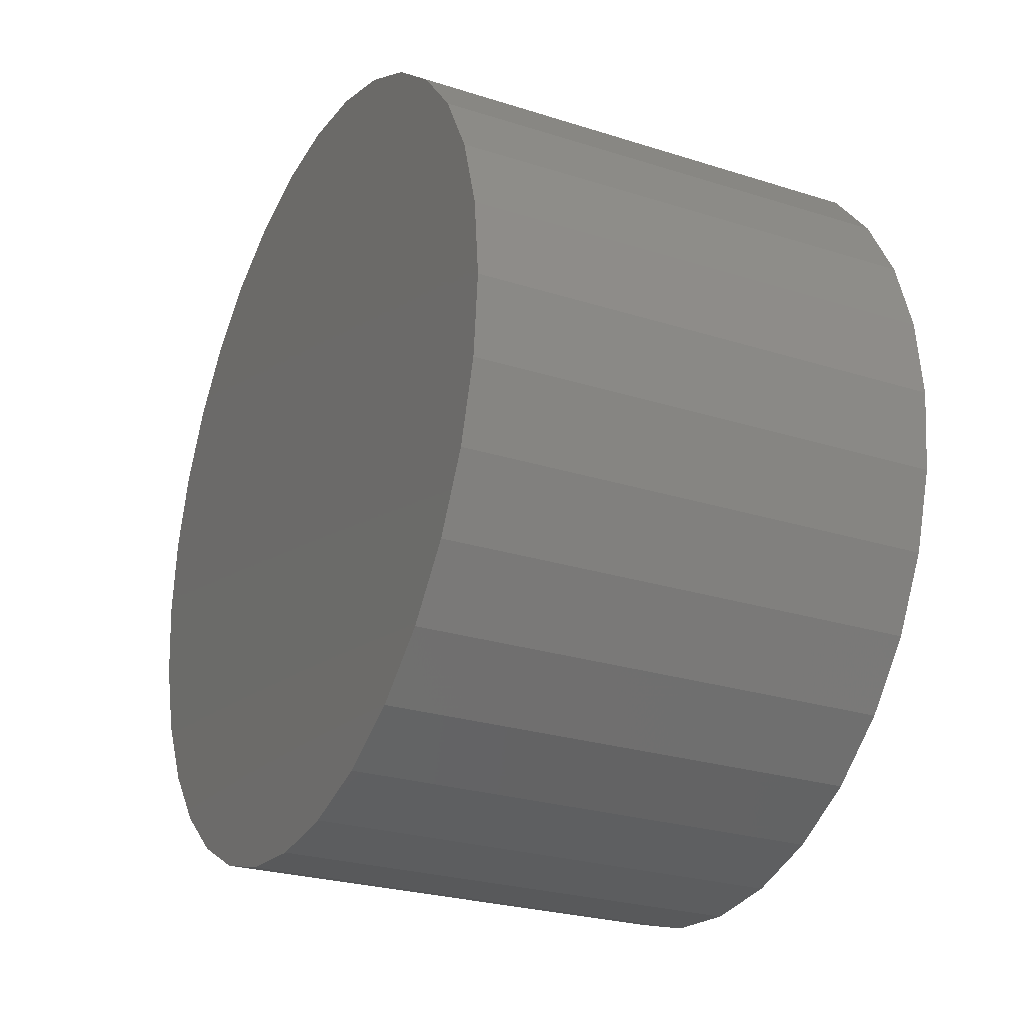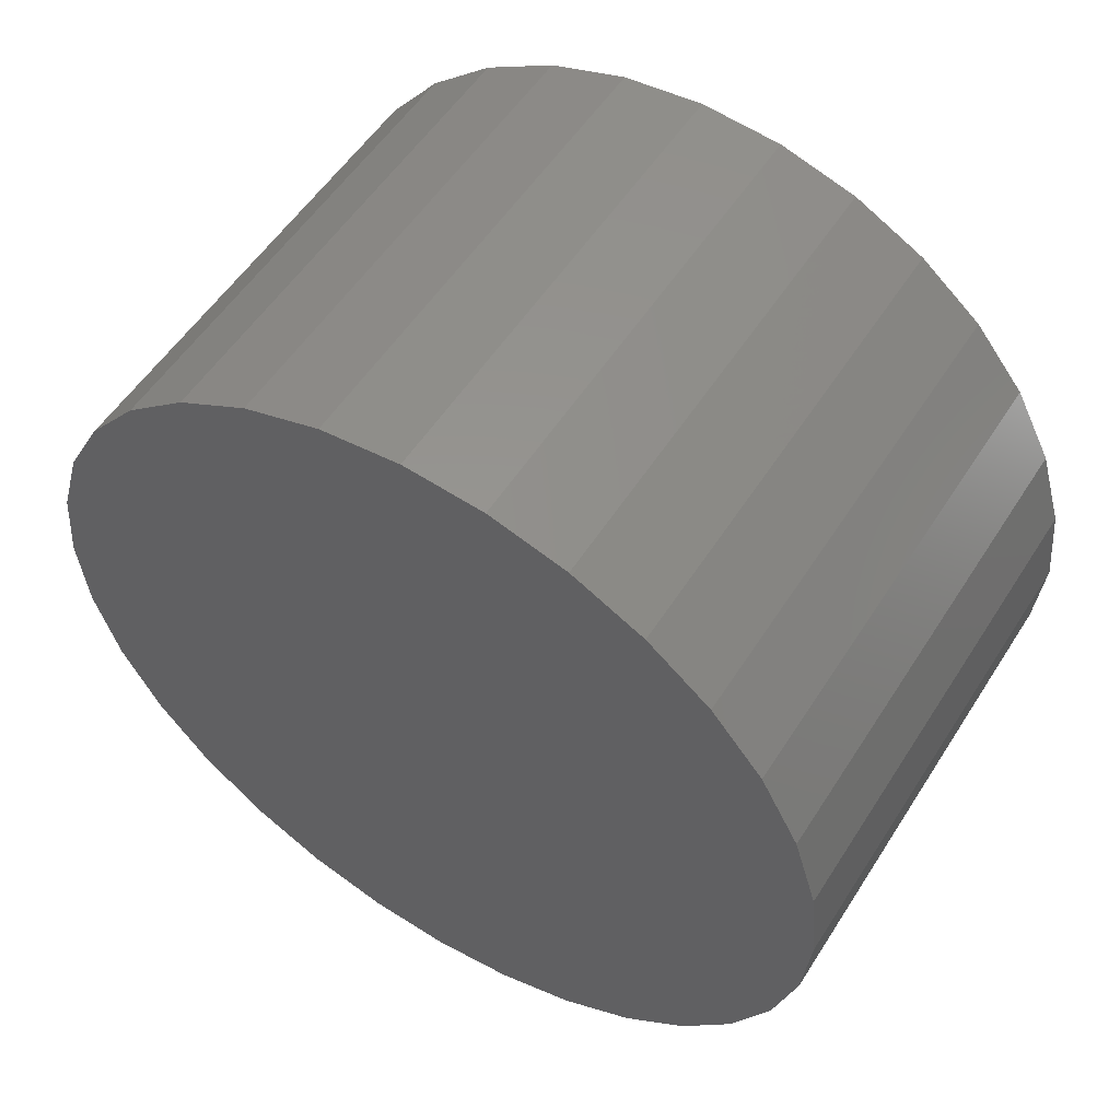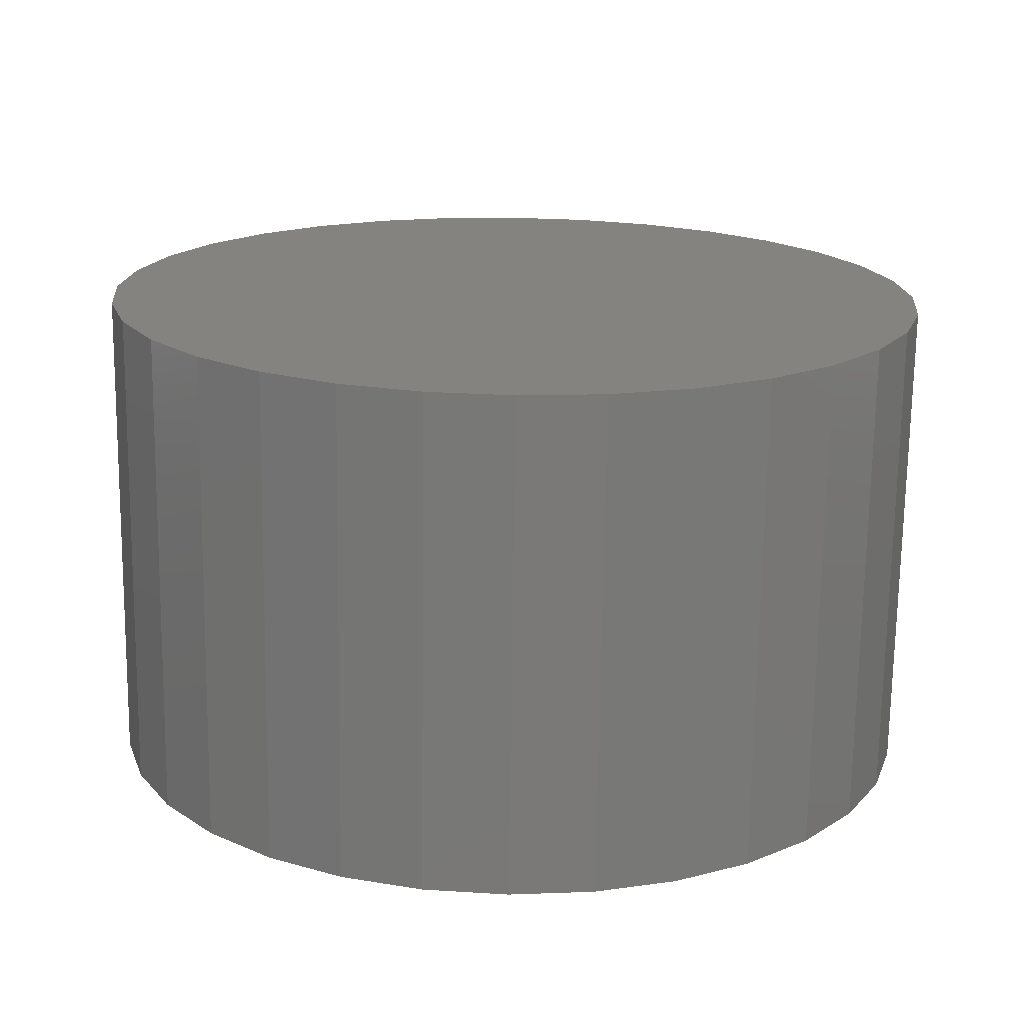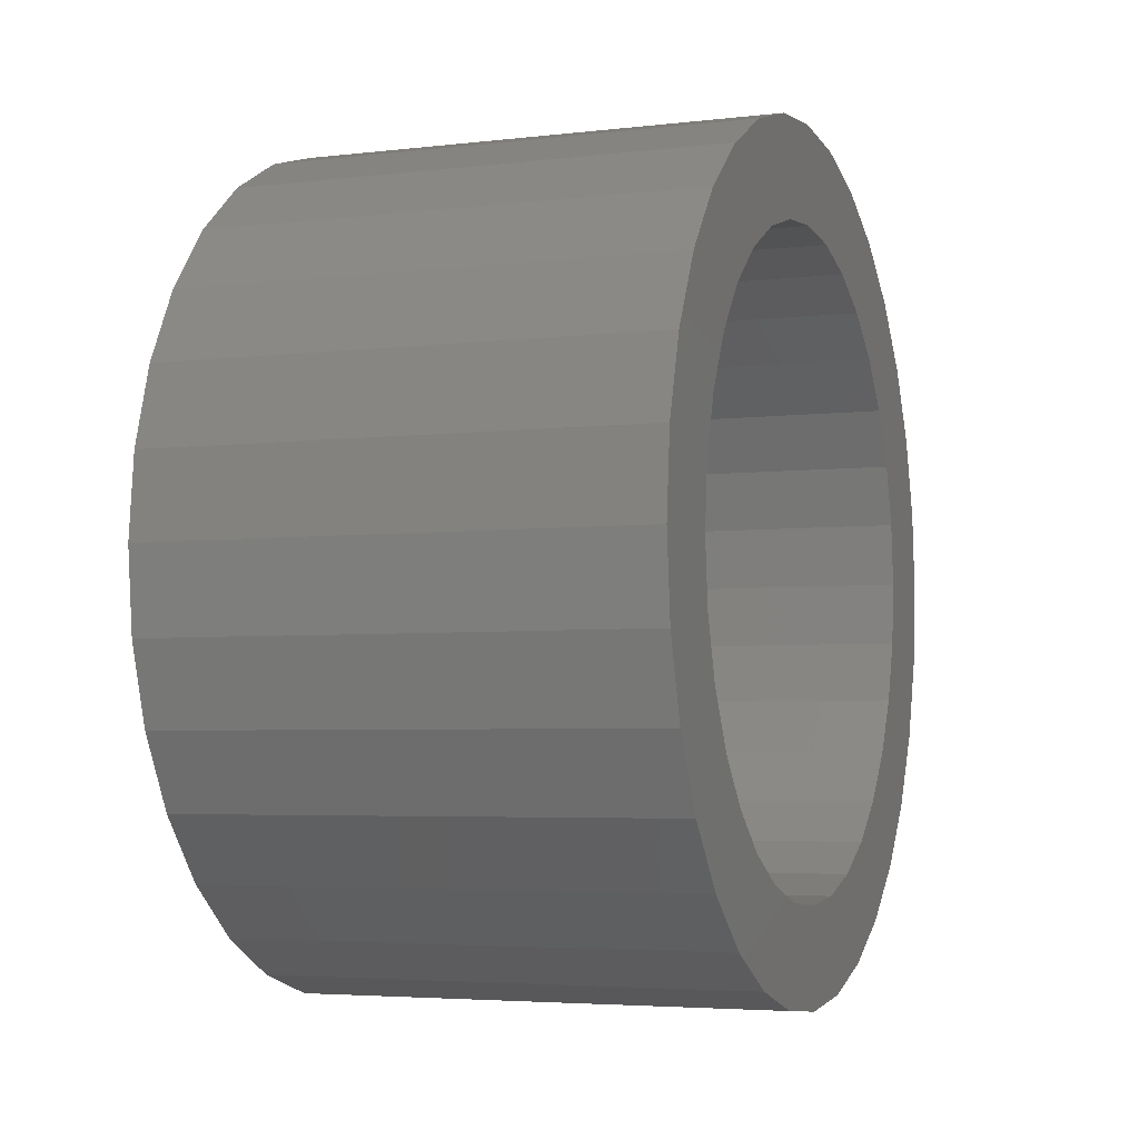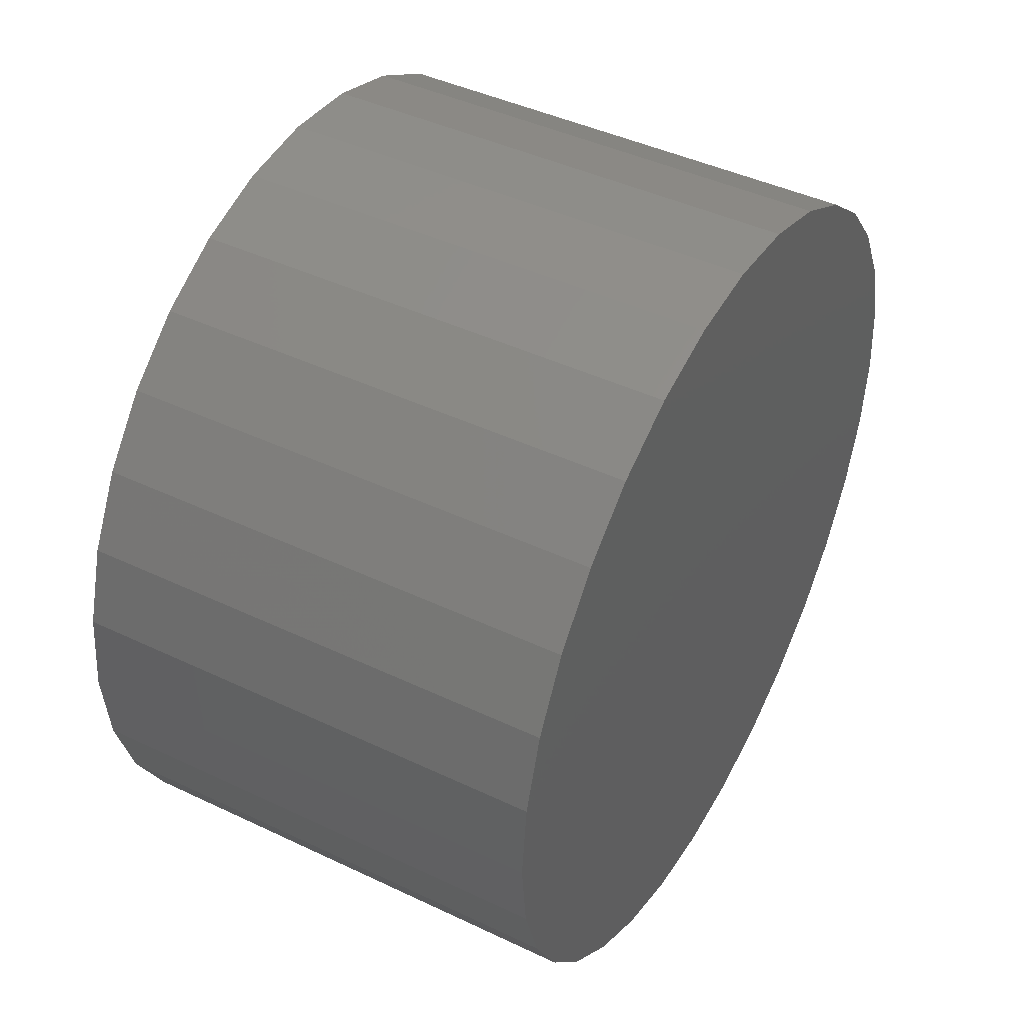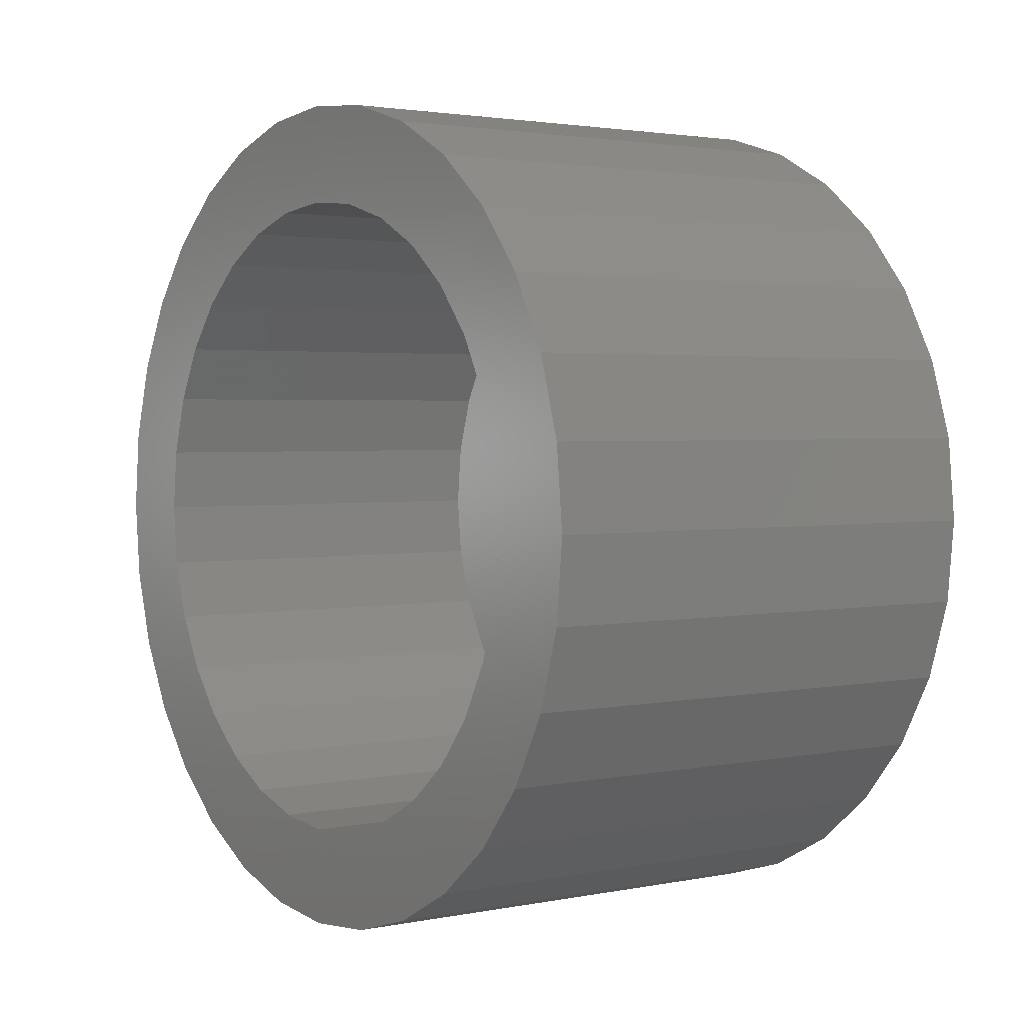
<metadata>
{"format":"stl","ext":"stl","renderer":"f3d","projection":"perspective","resolution":1024,"background":"white","views":[{"elev":-26.2,"azim":-26.6,"up":"+Y"},{"elev":54.2,"azim":-58.1,"up":"+Z"},{"elev":-72.0,"azim":-90.8,"up":"+Y"},{"elev":-4.3,"azim":21.1,"up":"+Z"},{"elev":44.0,"azim":-150.9,"up":"+Y"},{"elev":2.4,"azim":144.6,"up":"+Z"}]}
</metadata>
<code>
# stl→obj: 128 verts, 252 faces
v 0.07812 -0.4077 0.7355
v 0.07812 -0.4178 0.7271
v 0.07812 -0.3804 0.7302
v 0.07812 -0.3901 0.7272
v 0.07812 -0.399 0.7225
v 0.07812 -0.4262 0.717
v 0.07812 -0.4068 0.7161
v 0.07812 -0.4132 0.7083
v 0.07812 -0.4324 0.7054
v 0.07812 -0.418 0.6994
v 0.07812 -0.4362 0.6928
v 0.07812 -0.4209 0.6897
v 0.07812 -0.418 0.66
v 0.07812 -0.4209 0.6696
v 0.07812 -0.4362 0.6666
v 0.07812 -0.4324 0.654
v 0.07812 -0.4132 0.6511
v 0.07812 -0.4262 0.6424
v 0.07812 -0.4068 0.6433
v 0.07812 -0.399 0.6369
v 0.07812 -0.4178 0.6322
v 0.07812 -0.3901 0.6321
v 0.07812 -0.3331 0.7355
v 0.07812 -0.3604 0.7302
v 0.07812 -0.3507 0.7272
v 0.07812 -0.3229 0.7271
v 0.07812 -0.3418 0.7225
v 0.07812 -0.334 0.7161
v 0.07812 -0.3146 0.717
v 0.07812 -0.3276 0.7083
v 0.07812 -0.3084 0.7054
v 0.07812 -0.3228 0.6994
v 0.07812 -0.3046 0.6928
v 0.07812 -0.3199 0.6897
v 0.07812 -0.3189 0.6797
v 0.07812 -0.3046 0.6666
v 0.07812 -0.3199 0.6696
v 0.07812 -0.3228 0.66
v 0.07812 -0.3084 0.654
v 0.07812 -0.3276 0.6511
v 0.07812 -0.3146 0.6424
v 0.07812 -0.334 0.6433
v 0.07812 -0.3418 0.6369
v 0.07812 -0.3229 0.6322
v 0.07812 -0.3507 0.6321
v 0.07812 -0.3604 0.6292
v 0.07812 -0.3331 0.6239
v 0.07812 -0.3033 0.6797
v 0.07812 -0.4375 0.6797
v 0.07812 -0.4219 0.6797
v 0.07812 -0.3704 0.6282
v 0.07812 -0.4077 0.6239
v 0.07812 -0.3961 0.6177
v 0.07812 -0.3835 0.6139
v 0.07812 -0.3704 0.6126
v 0.07812 -0.3573 0.6139
v 0.07812 -0.3447 0.6177
v 0.07812 -0.3804 0.6292
v 0.07812 -0.3704 0.7312
v 0.07812 -0.3447 0.7417
v 0.07812 -0.3573 0.7455
v 0.07812 -0.3704 0.7468
v 0.07812 -0.3835 0.7455
v 0.07812 -0.3961 0.7417
v 0.01562 -0.3704 0.6282
v 0.01562 -0.3604 0.6292
v 0.01562 -0.3507 0.6321
v 0.01562 -0.3418 0.6369
v 0.01562 -0.334 0.6433
v 0.01562 -0.3276 0.6511
v 0.01562 -0.3228 0.66
v 0.01562 -0.3199 0.6696
v 0.01562 -0.3189 0.6797
v 0.01562 -0.3804 0.6292
v 0.01562 -0.3901 0.6321
v 0.01562 -0.399 0.6369
v 0.01562 -0.4068 0.6433
v 0.01562 -0.4132 0.6511
v 0.01562 -0.418 0.66
v 0.01562 -0.4209 0.6696
v 0.01562 -0.4219 0.6797
v 0.01562 -0.3704 0.7312
v 0.01562 -0.3804 0.7302
v 0.01562 -0.3901 0.7272
v 0.01562 -0.399 0.7225
v 0.01562 -0.4068 0.7161
v 0.01562 -0.4132 0.7083
v 0.01562 -0.418 0.6994
v 0.01562 -0.4209 0.6897
v 0.01562 -0.3604 0.7302
v 0.01562 -0.3507 0.7272
v 0.01562 -0.3418 0.7225
v 0.01562 -0.334 0.7161
v 0.01562 -0.3276 0.7083
v 0.01562 -0.3228 0.6994
v 0.01562 -0.3199 0.6897
v -7.45e-18 -0.3704 0.7468
v -7.307e-18 -0.3573 0.7455
v -7.307e-18 -0.3835 0.7455
v -6.883e-18 -0.3961 0.7417
v -6.883e-18 -0.3447 0.7417
v -6.195e-18 -0.4077 0.7355
v -6.195e-18 -0.3331 0.7355
v -5.268e-18 -0.4178 0.7271
v -5.268e-18 -0.3229 0.7271
v -4.139e-18 -0.4262 0.717
v -4.139e-18 -0.3146 0.717
v 5.268e-18 -0.3229 0.6322
v 5.268e-18 -0.4178 0.6322
v 4.139e-18 -0.3146 0.6424
v 6.195e-18 -0.4077 0.6239
v 6.195e-18 -0.3331 0.6239
v 6.883e-18 -0.3961 0.6177
v 6.883e-18 -0.3447 0.6177
v 7.307e-18 -0.3835 0.6139
v 7.307e-18 -0.3573 0.6139
v 7.45e-18 -0.3704 0.6126
v 4.139e-18 -0.4262 0.6424
v 2.851e-18 -0.4324 0.654
v 2.851e-18 -0.3084 0.654
v 1.453e-18 -0.4362 0.6666
v 1.453e-18 -0.3046 0.6666
v -1.369e-33 -0.4375 0.6797
v 0 -0.3033 0.6797
v -1.453e-18 -0.4362 0.6928
v -1.453e-18 -0.3046 0.6928
v -2.851e-18 -0.4324 0.7054
v -2.851e-18 -0.3084 0.7054
f 1 2 3
f 3 2 4
f 5 4 2
f 2 6 5
f 5 6 7
f 8 7 6
f 6 9 8
f 10 8 9
f 9 11 10
f 10 11 12
f 13 14 15
f 15 16 13
f 13 16 17
f 17 16 18
f 17 18 19
f 20 19 18
f 18 21 20
f 20 21 22
f 23 24 25
f 23 25 26
f 26 25 27
f 26 27 28
f 26 28 29
f 29 28 30
f 29 30 31
f 31 30 32
f 31 32 33
f 32 34 33
f 35 33 34
f 36 37 38
f 36 38 39
f 38 40 39
f 41 39 40
f 41 40 42
f 41 42 43
f 41 43 44
f 44 43 45
f 44 45 46
f 44 46 47
f 48 33 35
f 48 35 37
f 48 37 36
f 49 15 14
f 49 14 50
f 49 50 12
f 49 12 11
f 51 52 53
f 51 53 54
f 51 54 55
f 51 55 56
f 51 56 57
f 51 57 47
f 51 47 46
f 52 51 58
f 52 58 22
f 52 22 21
f 59 24 23
f 59 23 60
f 59 60 61
f 59 61 62
f 59 62 63
f 59 63 64
f 59 64 1
f 59 1 3
f 65 46 66
f 66 46 45
f 66 45 67
f 67 45 43
f 67 43 68
f 68 43 42
f 68 42 69
f 69 42 40
f 69 40 70
f 70 40 38
f 70 38 71
f 71 38 37
f 71 37 72
f 72 37 35
f 72 35 73
f 46 65 51
f 51 65 74
f 51 74 58
f 58 74 75
f 58 75 22
f 22 75 76
f 22 76 20
f 20 76 77
f 20 77 19
f 19 77 78
f 19 78 17
f 17 78 79
f 17 79 13
f 13 79 80
f 13 80 14
f 14 80 81
f 14 81 50
f 82 3 83
f 83 3 4
f 83 4 84
f 84 4 5
f 84 5 85
f 85 5 7
f 85 7 86
f 86 7 8
f 86 8 87
f 87 8 10
f 87 10 88
f 88 10 12
f 88 12 89
f 89 12 50
f 89 50 81
f 3 82 59
f 59 82 90
f 59 90 24
f 24 90 91
f 24 91 25
f 25 91 92
f 25 92 27
f 27 92 93
f 27 93 28
f 28 93 94
f 28 94 30
f 30 94 95
f 30 95 32
f 32 95 96
f 32 96 34
f 34 96 73
f 34 73 35
f 82 83 84
f 90 82 84
f 90 84 91
f 91 84 85
f 91 85 92
f 92 85 86
f 92 86 93
f 93 86 87
f 93 87 94
f 94 87 88
f 94 88 95
f 95 88 89
f 95 89 96
f 72 79 71
f 71 79 78
f 71 78 70
f 70 78 77
f 70 77 69
f 69 77 76
f 69 76 68
f 68 76 75
f 68 75 67
f 67 75 74
f 67 74 65
f 67 65 66
f 96 89 73
f 73 89 81
f 73 81 72
f 72 81 80
f 72 80 79
f 97 98 99
f 100 99 98
f 101 100 98
f 102 100 101
f 103 102 101
f 104 102 103
f 105 104 103
f 106 104 105
f 107 106 105
f 108 109 110
f 111 109 108
f 112 111 108
f 113 111 112
f 114 113 112
f 115 113 114
f 116 115 114
f 117 115 116
f 109 118 110
f 110 118 119
f 110 119 120
f 120 119 121
f 120 121 122
f 122 121 123
f 122 123 124
f 124 123 125
f 124 125 126
f 126 125 127
f 126 127 128
f 128 127 106
f 128 106 107
f 124 48 122
f 122 48 36
f 122 36 120
f 120 36 39
f 120 39 110
f 110 39 41
f 110 41 108
f 108 41 44
f 108 44 112
f 112 44 47
f 112 47 114
f 114 47 57
f 114 57 116
f 116 57 56
f 116 56 117
f 117 56 55
f 117 55 115
f 115 55 54
f 115 54 113
f 113 54 53
f 113 53 111
f 111 53 52
f 111 52 109
f 109 52 21
f 109 21 118
f 118 21 18
f 118 18 119
f 119 18 16
f 119 16 121
f 121 16 15
f 121 15 123
f 123 15 49
f 123 49 125
f 125 49 11
f 125 11 127
f 127 11 9
f 127 9 106
f 106 9 6
f 106 6 104
f 104 6 2
f 104 2 102
f 102 2 1
f 102 1 100
f 100 1 64
f 100 64 99
f 99 64 63
f 99 63 97
f 97 63 62
f 97 62 98
f 98 62 61
f 98 61 101
f 101 61 60
f 101 60 103
f 103 60 23
f 103 23 105
f 105 23 26
f 105 26 107
f 107 26 29
f 107 29 128
f 128 29 31
f 128 31 126
f 126 31 33
f 126 33 124
f 124 33 48

</code>
